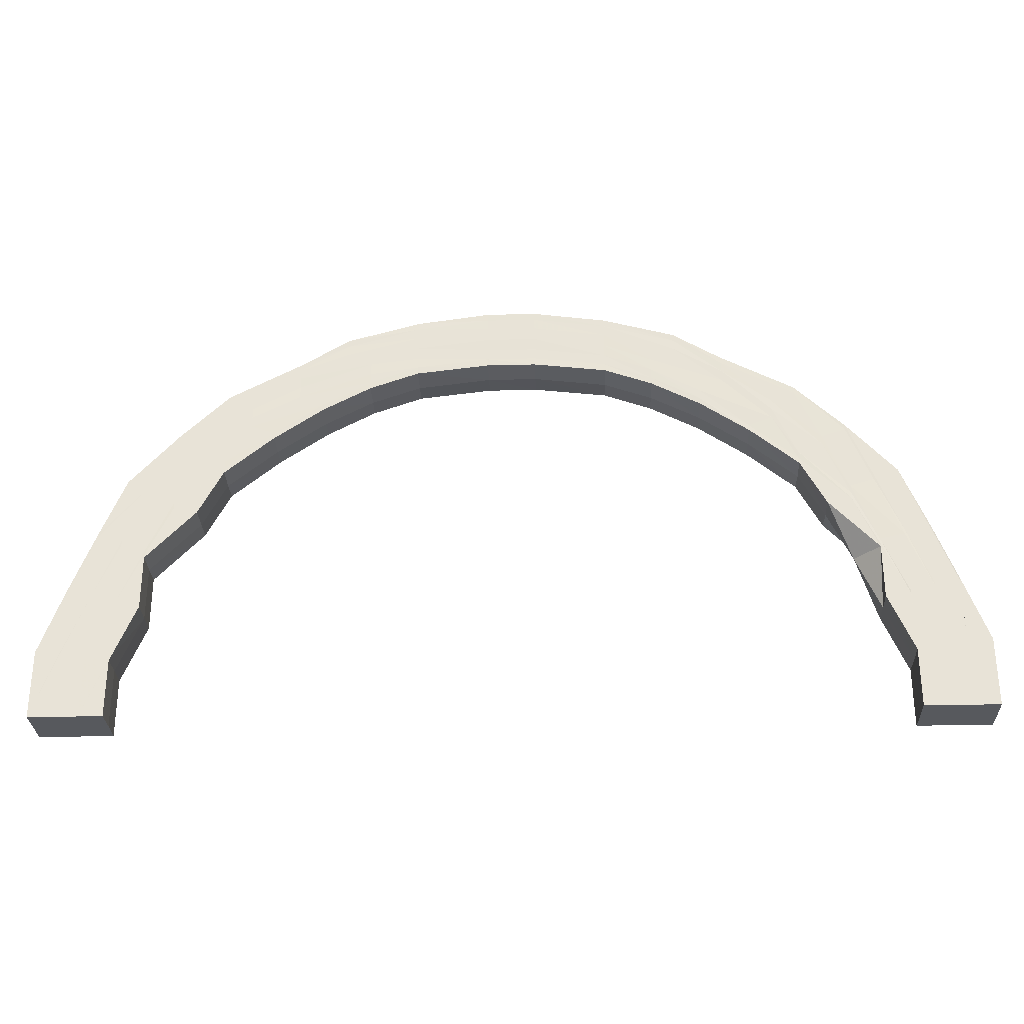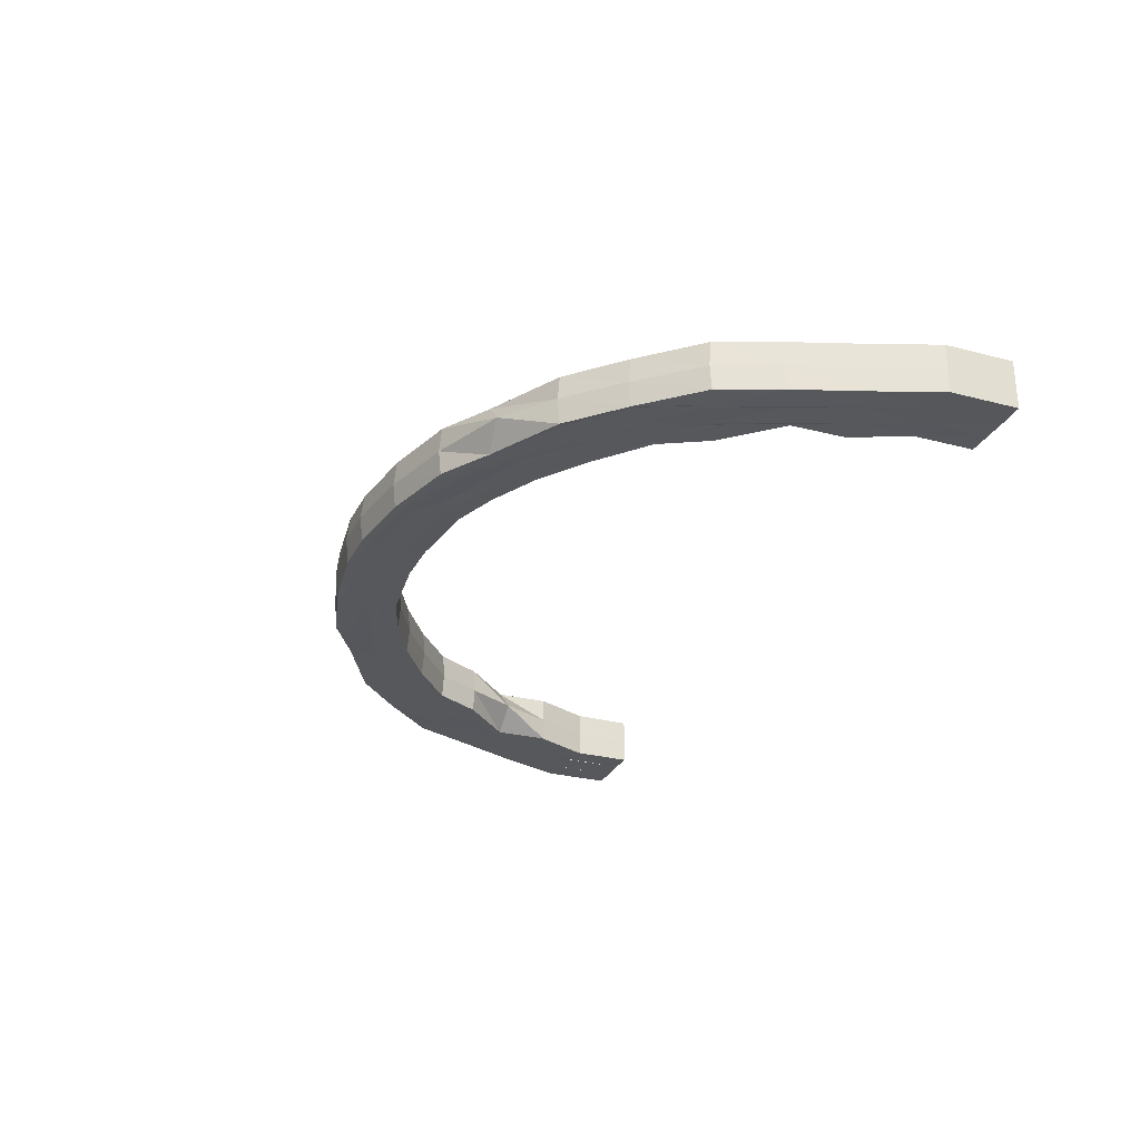
<metadata>
{"format":"obj","ext":"obj","renderer":"f3d","projection":"perspective","resolution":1024,"background":"white","views":[{"elev":-29.3,"azim":-178.1,"up":"+Z"},{"elev":-28.0,"azim":67.9,"up":"+Y"}]}
</metadata>
<code>
o 27441
v 2251 1883 20.76
v 2251 1883 20.79
v 2251 1883 20.76
v 2251 1883 20.76
v 2251 1883 20.78
v 2251 1883 20.81
v 2251 1883 20.78
v 2251 1883 20.76
v 2251 1883 20.78
v 2251 1883 20.76
v 2251 1883 20.81
v 2251 1883 20.81
v 2252 1883 20.84
v 2251 1883 20.81
v 2251 1883 20.78
v 2251 1883 20.78
v 2251 1883 20.76
v 2251 1883 20.78
v 2251 1883 20.81
v 2251 1883 20.76
v 2251 1883 20.76
v 2252 1883 20.84
v 2251 1883 20.81
v 2251 1883 20.78
v 2252 1883 20.76
v 2252 1883 20.78
v 2252 1883 20.76
v 2252 1883 20.81
v 2252 1883 20.78
v 2252 1883 20.76
v 2252 1883 20.78
v 2252 1883 20.76
v 2252 1883 20.78
v 2252 1883 20.76
v 2252 1883 20.81
v 2252 1883 20.81
v 2252 1883 20.78
v 2252 1883 20.76
v 2252 1883 20.76
v 2252 1883 20.78
v 2252 1883 20.8
v 2252 1883 20.78
v 2252 1883 20.76
v 2252 1883 20.8
v 2252 1883 20.8
v 2252 1883 20.8
v 2252 1883 20.78
v 2252 1883 20.83
v 2252 1883 20.83
v 2252 1883 20.8
v 2252 1883 20.85
v 2252 1883 20.83
v 2252 1883 20.85
v 2252 1883 20.85
v 2252 1883 20.81
v 2252 1883 20.85
v 2252 1883 20.83
v 2252 1883 20.85
v 2252 1883 20.87
v 2252 1883 20.83
v 2252 1883 20.78
v 2252 1883 20.78
v 2252 1883 20.8
v 2252 1883 20.76
v 2252 1883 20.78
v 2252 1883 20.76
v 2252 1883 20.81
v 2252 1883 20.78
v 2251 1883 20.76
v 2252 1883 20.83
v 2252 1883 20.85
v 2251 1883 20.78
v 2251 1883 20.76
v 2251 1883 20.78
v 2251 1883 20.76
v 2251 1883 20.78
v 2251 1883 20.76
v 2252 1883 20.81
v 2252 1883 20.81
v 2252 1883 20.83
v 2252 1883 20.83
v 2251 1883 20.81
v 2251 1883 20.81
v 2252 1883 20.84
v 2252 1883 20.84
v 2252 1883 20.84
v 2252 1883 20.86
v 2252 1883 20.86
v 2252 1883 20.85
v 2252 1883 20.88
v 2252 1883 20.85
v 2252 1883 20.85
v 2252 1883 20.87
v 2252 1883 20.87
v 2252 1883 20.87
v 2252 1883 20.87
v 2252 1883 20.88
v 2252 1883 20.89
v 2252 1883 20.9
v 2252 1883 20.88
v 2252 1883 20.89
v 2252 1883 20.9
v 2252 1883 20.91
v 2252 1883 20.9
v 2252 1883 20.91
v 2252 1883 20.91
v 2252 1883 20.91
v 2252 1883 20.9
v 2252 1883 20.89
v 2252 1883 20.91
v 2252 1883 20.91
v 2252 1883 20.88
v 2252 1883 20.9
v 2252 1883 20.92
v 2252 1883 20.91
v 2252 1883 20.92
v 2252 1883 20.86
v 2252 1883 20.84
v 2252 1883 20.86
v 2252 1883 20.88
v 2252 1883 20.88
v 2252 1883 20.86
v 2252 1883 20.9
v 2252 1883 20.9
v 2252 1883 20.88
v 2252 1883 20.91
v 2252 1883 20.92
v 2252 1883 20.92
v 2252 1883 20.9
v 2252 1883 20.92
v 2252 1883 20.92
v 2252 1883 20.92
v 2252 1883 20.93
v 2252 1883 20.93
v 2252 1883 20.92
v 2252 1883 20.93
v 2252 1883 20.93
v 2252 1883 20.94
v 2252 1883 20.93
v 2252 1883 20.94
v 2252 1883 20.92
v 2252 1883 20.92
v 2252 1883 20.93
v 2252 1883 20.92
v 2252 1883 20.93
v 2252 1883 20.92
v 2252 1883 20.91
v 2252 1883 20.92
v 2252 1883 20.94
v 2252 1883 20.93
v 2252 1883 20.93
v 2252 1883 20.94
v 2252 1883 20.94
v 2252 1883 20.94
v 2252 1883 20.94
v 2252 1883 20.92
v 2252 1883 20.91
v 2252 1883 20.92
v 2252 1883 20.91
v 2252 1883 20.93
v 2252 1883 20.91
v 2252 1883 20.9
v 2252 1883 20.91
v 2252 1883 20.91
v 2252 1883 20.9
v 2252 1883 20.88
v 2252 1883 20.9
v 2252 1883 20.87
v 2252 1883 20.89
v 2252 1883 20.88
v 2252 1883 20.9
v 2252 1883 20.92
v 2252 1883 20.89
v 2252 1883 20.91
v 2252 1883 20.93
v 2252 1883 20.92
v 2252 1883 20.87
v 2252 1883 20.87
v 2252 1883 20.85
v 2252 1883 20.94
v 2252 1883 20.94
v 2252 1883 20.94
v 2252 1883 20.94
v 2252 1883 20.94
v 2252 1883 20.94
v 2252 1883 20.93
v 2252 1883 20.93
v 2252 1883 20.94
v 2252 1883 20.92
v 2252 1883 20.92
v 2252 1883 20.91
v 2252 1883 20.93
v 2252 1883 20.89
v 2252 1883 20.9
v 2252 1883 20.87
v 2252 1883 20.9
v 2252 1883 20.92
v 2252 1883 20.85
v 2252 1883 20.85
v 2252 1883 20.83
v 2252 1883 20.9
v 2252 1883 20.92
v 2252 1883 20.88
v 2252 1883 20.93
v 2252 1883 20.9
v 2252 1883 20.88
v 2252 1883 20.9
v 2252 1883 20.88
v 2252 1883 20.88
v 2252 1883 20.85
v 2252 1883 20.86
v 2252 1883 20.83
v 2252 1883 20.83
v 2252 1883 20.83
v 2252 1883 20.81
v 2252 1883 20.8
v 2252 1883 20.8
v 2252 1883 20.78
v 2252 1883 20.8
v 2252 1883 20.81
v 2252 1883 20.78
v 2252 1883 20.83
v 2252 1883 20.78
v 2252 1883 20.8
v 2252 1883 20.78
v 2252 1883 20.8
v 2252 1883 20.8
v 2252 1883 20.78
v 2252 1883 20.83
v 2252 1883 20.76
v 2252 1883 20.76
v 2252 1883 20.78
v 2252 1883 20.76
v 2252 1883 20.76
v 2252 1883 20.76
v 2252 1883 20.76
v 2252 1883 20.76
v 2252 1883 20.78
v 2252 1883 20.76
v 2252 1883 20.78
v 2252 1883 20.76
v 2252 1883 20.78
v 2252 1883 20.76
v 2252 1883 20.78
v 2252 1883 20.81
v 2252 1883 20.76
v 2252 1883 20.78
v 2252 1883 20.76
v 2252 1883 20.78
v 2252 1883 20.76
v 2252 1883 20.76
v 2252 1883 20.78
v 2252 1883 20.76
v 2252 1883 20.78
v 2252 1883 20.79
v 2252 1883 20.81
v 2252 1883 20.78
v 2252 1883 20.76
v 2252 1883 20.78
v 2252 1883 20.81
v 2252 1883 20.76
v 2252 1883 20.78
v 2252 1883 20.81
v 2252 1883 20.84
v 2252 1883 20.78
v 2252 1883 20.81
v 2252 1883 20.81
v 2252 1883 20.81
v 2252 1883 20.84
v 2252 1883 20.84
v 2252 1883 20.86
v 2252 1883 20.81
v 2252 1883 20.84
v 2252 1883 20.84
v 2252 1883 20.86
v 2252 1883 20.86
v 2252 1883 20.88
v 2252 1883 20.84
v 2252 1883 20.86
v 2252 1883 20.88
v 2252 1883 20.89
v 2252 1883 20.9
v 2252 1883 20.86
v 2252 1883 20.88
v 2252 1883 20.9
v 2252 1883 20.92
v 2252 1883 20.9
v 2252 1883 20.88
v 2252 1883 20.92
v 2252 1883 20.93
v 2252 1883 20.93
v 2252 1883 20.93
v 2252 1883 20.94
v 2252 1883 20.93
v 2252 1883 20.92
v 2252 1883 20.92
v 2252 1883 20.94
v 2252 1883 20.92
v 2252 1883 20.9
v 2252 1883 20.94
v 2252 1883 20.94
v 2252 1883 20.94
v 2252 1883 20.94
v 2252 1883 20.94
v 2252 1883 20.95
v 2252 1883 20.94
v 2252 1883 20.94
v 2252 1883 20.94
v 2252 1883 20.95
v 2252 1883 20.94
v 2252 1883 20.94
v 2252 1883 20.94
v 2252 1883 20.94
v 2252 1883 20.93
v 2252 1883 20.94
v 2252 1883 20.93
v 2252 1883 20.93
v 2252 1883 20.92
v 2252 1883 20.93
v 2252 1883 20.92
v 2252 1883 20.92
v 2252 1883 20.9
v 2252 1883 20.92
v 2252 1883 20.9
v 2252 1883 20.9
v 2252 1883 20.88
v 2252 1883 20.9
v 2252 1883 20.88
v 2252 1883 20.89
v 2252 1883 20.86
v 2252 1883 20.88
v 2252 1883 20.86
v 2252 1883 20.86
v 2252 1883 20.84
v 2252 1883 20.86
v 2252 1883 20.84
v 2252 1883 20.84
v 2251 1883 20.81
v 2252 1883 20.84
v 2252 1883 20.86
v 2252 1883 20.84
v 2252 1883 20.86
v 2252 1883 20.88
v 2252 1883 20.83
v 2252 1883 20.86
v 2252 1883 20.88
v 2252 1883 20.9
v 2252 1883 20.83
v 2252 1883 20.81
v 2252 1883 20.8
v 2252 1883 20.78
v 2252 1883 20.86
v 2252 1883 20.83
v 2252 1883 20.85
v 2252 1883 20.88
v 2252 1883 20.88
v 2252 1883 20.87
v 2252 1883 20.9
v 2252 1883 20.9
v 2252 1883 20.89
v 2252 1883 20.92
v 2252 1883 20.92
v 2252 1883 20.93
v 2252 1883 20.91
v 2252 1883 20.93
v 2252 1883 20.94
v 2252 1883 20.92
v 2252 1883 20.91
v 2252 1883 20.94
v 2252 1883 20.94
v 2252 1883 20.89
v 2252 1883 20.92
v 2252 1883 20.93
v 2252 1883 20.94
v 2252 1883 20.94
v 2252 1883 20.9
v 2252 1883 20.93
v 2252 1883 20.94
v 2252 1883 20.94
v 2252 1883 20.94
v 2252 1883 20.91
v 2252 1883 20.93
v 2252 1883 20.94
v 2252 1883 20.93
v 2252 1883 20.93
v 2252 1883 20.93
v 2252 1883 20.92
v 2252 1883 20.93
v 2252 1883 20.92
v 2252 1883 20.93
v 2252 1883 20.93
v 2252 1883 20.92
v 2252 1883 20.92
v 2252 1883 20.91
v 2252 1883 20.9
v 2252 1883 20.88
v 2252 1883 20.9
v 2252 1883 20.91
v 2252 1883 20.88
v 2252 1883 20.86
v 2252 1883 20.91
v 2252 1883 20.89
v 2252 1883 20.88
v 2252 1883 20.86
v 2252 1883 20.84
v 2252 1883 20.9
v 2252 1883 20.88
v 2252 1883 20.86
v 2252 1883 20.84
v 2252 1883 20.81
v 2252 1883 20.89
v 2252 1883 20.86
v 2252 1883 20.84
v 2252 1883 20.81
v 2252 1883 20.78
v 2252 1883 20.87
v 2252 1883 20.78
v 2252 1883 20.81
v 2252 1883 20.76
v 2252 1883 20.83
v 2252 1883 20.81
v 2252 1883 20.78
v 2252 1883 20.76
v 2252 1883 20.81
v 2252 1883 20.83
v 2252 1883 20.85
v 2252 1883 20.81
v 2252 1883 20.83
v 2252 1883 20.83
v 2252 1883 20.85
v 2252 1883 20.85
v 2252 1883 20.83
v 2252 1883 20.85
v 2252 1883 20.87
v 2252 1883 20.8
v 2252 1883 20.87
v 2252 1883 20.87
v 2252 1883 20.88
v 2252 1883 20.89
v 2252 1883 20.9
v 2252 1883 20.88
v 2252 1883 20.9
v 2252 1883 20.91
v 2252 1883 20.9
v 2252 1883 20.91
v 2252 1883 20.91
v 2252 1883 20.91
v 2252 1883 20.92
v 2252 1883 20.92
v 2252 1883 20.91
v 2252 1883 20.92
v 2252 1883 20.92
v 2252 1883 20.92
v 2252 1883 20.92
v 2252 1883 20.91
v 2252 1883 20.92
v 2252 1883 20.92
v 2252 1883 20.91
v 2252 1883 20.91
v 2252 1883 20.91
v 2252 1883 20.9
v 2252 1883 20.91
v 2252 1883 20.9
v 2252 1883 20.88
v 2252 1883 20.9
v 2252 1883 20.89
v 2252 1883 20.87
v 2252 1883 20.88
v 2252 1883 20.87
v 2252 1883 20.85
v 2252 1883 20.87
v 2252 1883 20.87
v 2252 1883 20.87
v 2252 1883 20.88
v 2252 1883 20.88
v 2252 1883 20.88
v 2252 1883 20.9
v 2252 1883 20.9
v 2252 1883 20.9
v 2252 1883 20.91
v 2252 1883 20.91
v 2252 1883 20.91
v 2252 1883 20.91
v 2252 1883 20.91
v 2252 1883 20.91
v 2252 1883 20.92
v 2252 1883 20.92
v 2252 1883 20.92
v 2252 1883 20.92
v 2252 1883 20.92
v 2252 1883 20.92
v 2252 1883 20.91
v 2252 1883 20.91
v 2252 1883 20.91
v 2252 1883 20.91
v 2252 1883 20.91
v 2252 1883 20.91
v 2252 1883 20.9
v 2252 1883 20.9
v 2252 1883 20.9
v 2252 1883 20.88
v 2252 1883 20.88
v 2252 1883 20.88
v 2252 1883 20.87
v 2252 1883 20.87
v 2252 1883 20.87
v 2252 1883 20.85
v 2252 1883 20.85
v 2252 1883 20.85
v 2252 1883 20.83
v 2252 1883 20.86
v 2252 1883 20.83
v 2252 1883 20.84
v 2252 1883 20.81
v 2252 1883 20.86
v 2252 1883 20.86
v 2252 1883 20.84
v 2252 1883 20.78
v 2252 1883 20.76
v 2252 1883 20.78
v 2252 1883 20.76
v 2251 1883 20.76
v 2251 1883 20.76
v 2252 1883 20.76
v 2251 1883 20.76
v 2251 1883 20.76
v 2252 1883 20.76
v 2251 1883 20.76
v 2252 1883 20.76
v 2252 1883 20.76
v 2252 1883 20.76
v 2252 1883 20.76
f 1 2 3
f 4 5 1
f 5 6 2
f 2 7 8
f 9 2 10
f 11 12 7
f 6 13 11
f 14 11 2
f 2 11 15
f 15 16 17
f 18 19 16
f 20 18 21
f 19 22 23
f 21 24 25
f 24 26 27
f 24 28 26
f 23 28 24
f 25 29 30
f 30 31 32
f 29 33 34
f 29 35 33
f 36 35 29
f 31 37 38
f 32 37 39
f 40 41 37
f 37 42 43
f 37 44 42
f 45 44 37
f 44 46 47
f 45 48 44
f 48 49 44
f 44 49 50
f 48 51 49
f 49 52 50
f 53 51 48
f 51 54 49
f 49 54 52
f 50 52 55
f 54 56 57
f 58 59 54
f 52 60 55
f 50 55 61
f 62 63 61
f 39 61 64
f 61 55 65
f 61 65 66
f 55 67 65
f 55 60 67
f 65 67 68
f 64 68 69
f 70 71 60
f 69 72 73
f 72 74 75
f 68 76 77
f 68 78 76
f 67 78 68
f 76 79 72
f 78 79 76
f 67 80 78
f 60 80 67
f 78 81 79
f 80 81 78
f 79 82 72
f 72 82 9
f 82 83 74
f 79 84 82
f 81 84 79
f 84 85 82
f 82 85 14
f 85 86 83
f 84 87 85
f 81 88 84
f 88 87 84
f 89 88 81
f 80 89 81
f 88 90 87
f 91 89 80
f 60 91 80
f 92 91 60
f 71 93 91
f 89 94 88
f 94 90 88
f 91 95 89
f 95 94 89
f 96 95 91
f 93 97 95
f 95 98 94
f 97 99 98
f 100 98 95
f 98 101 94
f 94 101 90
f 98 102 101
f 99 103 102
f 104 102 98
f 103 105 106
f 107 106 102
f 102 108 101
f 102 106 108
f 101 108 109
f 101 109 90
f 106 110 108
f 108 111 109
f 108 110 111
f 90 109 112
f 90 112 87
f 109 111 113
f 109 113 112
f 106 114 110
f 115 114 106
f 105 116 114
f 87 112 117
f 87 117 85
f 85 117 118
f 117 119 86
f 112 120 117
f 120 121 119
f 112 113 120
f 117 120 122
f 113 123 120
f 123 124 121
f 120 123 125
f 113 126 123
f 111 126 113
f 126 127 123
f 127 128 124
f 123 127 129
f 111 130 126
f 110 130 111
f 126 131 127
f 130 131 126
f 110 132 130
f 131 133 127
f 133 134 128
f 127 133 135
f 114 132 110
f 130 136 131
f 132 136 130
f 131 137 133
f 136 137 131
f 137 138 133
f 133 138 139
f 138 140 134
f 114 141 132
f 142 141 114
f 132 143 136
f 141 143 132
f 116 144 141
f 143 145 136
f 136 145 137
f 141 146 143
f 144 147 146
f 148 146 141
f 145 149 137
f 137 149 138
f 143 150 145
f 146 150 143
f 145 151 149
f 150 151 145
f 149 152 138
f 138 152 153
f 151 154 149
f 149 154 152
f 152 155 140
f 146 156 150
f 157 156 146
f 150 158 151
f 156 158 150
f 147 159 156
f 158 160 151
f 151 160 154
f 156 161 158
f 159 162 161
f 163 161 156
f 161 164 158
f 158 164 160
f 161 165 164
f 162 166 165
f 167 165 161
f 166 168 169
f 170 169 165
f 165 171 164
f 165 169 171
f 164 171 172
f 164 172 160
f 169 173 171
f 171 174 172
f 171 173 174
f 160 172 175
f 160 175 154
f 172 174 176
f 172 176 175
f 169 177 173
f 178 177 169
f 168 179 177
f 154 175 180
f 154 180 152
f 152 180 181
f 180 182 155
f 175 183 180
f 183 184 182
f 175 176 183
f 180 183 185
f 176 186 183
f 186 187 184
f 183 186 188
f 189 190 187
f 176 191 186
f 191 189 186
f 186 189 192
f 174 191 176
f 174 193 191
f 173 193 174
f 191 194 189
f 193 194 191
f 173 195 193
f 194 196 189
f 177 195 173
f 189 196 197
f 177 198 195
f 199 198 177
f 179 200 198
f 196 201 197
f 197 201 202
f 196 203 201
f 197 202 204
f 201 205 202
f 203 206 207
f 208 203 196
f 194 208 196
f 209 208 194
f 193 209 194
f 195 209 193
f 195 210 209
f 198 210 195
f 209 211 208
f 210 211 209
f 198 212 210
f 213 212 198
f 210 214 211
f 212 214 210
f 212 215 214
f 216 215 212
f 217 218 215
f 219 216 213
f 215 220 214
f 219 221 216
f 222 219 213
f 221 223 224
f 225 221 219
f 226 219 222
f 227 228 219
f 229 227 222
f 228 230 221
f 221 231 232
f 230 233 221
f 233 234 232
f 230 233 235
f 233 234 235
f 236 230 235
f 236 237 238
f 234 239 235
f 234 239 240
f 241 236 235
f 241 236 242
f 240 243 244
f 240 244 220
f 220 244 245
f 239 246 235
f 239 246 247
f 248 241 235
f 248 241 249
f 250 248 235
f 246 251 235
f 251 250 235
f 246 251 252
f 250 253 254
f 251 250 255
f 255 254 256
f 257 251 255
f 252 258 259
f 252 259 260
f 255 261 262
f 263 260 264
f 265 255 266
f 267 257 266
f 266 255 268
f 266 256 269
f 270 269 271
f 272 266 270
f 273 267 270
f 270 266 274
f 275 273 276
f 276 271 277
f 278 270 276
f 276 270 279
f 280 275 281
f 281 277 282
f 283 276 281
f 281 276 284
f 285 280 205
f 205 282 286
f 205 281 287
f 288 281 205
f 202 205 289
f 202 289 290
f 204 202 290
f 290 289 291
f 204 292 293
f 294 295 204
f 289 296 291
f 290 291 297
f 298 299 296
f 300 294 301
f 192 204 301
f 301 204 302
f 301 293 303
f 304 300 305
f 188 301 305
f 305 303 306
f 305 301 307
f 308 304 309
f 185 305 309
f 309 306 310
f 309 305 311
f 312 308 313
f 181 309 313
f 313 310 314
f 313 309 315
f 316 312 317
f 153 313 317
f 317 314 318
f 317 313 319
f 320 316 321
f 139 317 321
f 321 318 322
f 321 317 323
f 324 320 325
f 135 321 325
f 325 322 326
f 325 321 327
f 328 324 329
f 129 325 329
f 329 326 330
f 329 325 331
f 332 328 333
f 125 329 333
f 333 330 334
f 333 329 335
f 13 332 336
f 336 334 12
f 122 333 336
f 336 333 337
f 11 336 338
f 118 336 11
f 337 339 23
f 23 339 28
f 22 340 339
f 339 341 28
f 28 341 36
f 339 342 341
f 335 342 339
f 340 343 342
f 341 344 36
f 36 344 35
f 342 345 341
f 341 345 344
f 342 346 345
f 331 346 342
f 343 347 346
f 344 348 35
f 35 348 349
f 349 350 351
f 344 352 348
f 345 352 344
f 348 353 349
f 349 353 45
f 352 354 348
f 348 354 353
f 345 355 352
f 346 355 345
f 352 356 354
f 355 356 352
f 354 53 353
f 353 53 48
f 356 357 354
f 354 357 53
f 346 358 355
f 327 358 346
f 355 359 356
f 358 359 355
f 356 360 357
f 359 360 356
f 347 361 358
f 358 362 359
f 323 362 358
f 361 363 362
f 362 364 359
f 359 364 360
f 362 365 364
f 319 365 362
f 363 366 365
f 365 367 364
f 364 368 360
f 364 367 368
f 365 369 367
f 315 369 365
f 366 370 369
f 360 368 371
f 360 371 357
f 367 372 368
f 369 373 367
f 367 373 372
f 369 374 373
f 311 374 369
f 370 375 374
f 368 372 376
f 368 376 371
f 373 377 372
f 374 378 373
f 373 378 377
f 374 379 378
f 307 379 374
f 375 380 379
f 372 377 381
f 372 381 376
f 380 382 297
f 302 297 379
f 379 297 383
f 379 383 378
f 297 384 383
f 297 291 384
f 378 383 385
f 378 385 377
f 383 384 386
f 383 386 385
f 291 387 384
f 291 296 387
f 384 388 386
f 384 387 388
f 377 385 389
f 377 389 381
f 385 386 390
f 385 390 389
f 386 388 391
f 386 391 390
f 387 392 388
f 388 393 391
f 388 392 393
f 387 394 392
f 296 394 387
f 296 395 394
f 287 395 296
f 299 396 395
f 395 397 394
f 394 398 392
f 394 397 398
f 395 399 397
f 284 399 395
f 396 400 399
f 392 398 401
f 392 401 393
f 397 402 398
f 399 403 397
f 397 403 402
f 399 404 403
f 279 404 399
f 400 405 404
f 398 402 406
f 398 406 401
f 403 407 402
f 404 408 403
f 403 408 407
f 404 409 408
f 274 409 404
f 405 410 409
f 402 407 411
f 402 411 406
f 408 412 407
f 409 413 408
f 408 413 412
f 409 414 413
f 268 414 409
f 410 415 414
f 407 412 416
f 407 416 411
f 415 248 417
f 262 417 414
f 414 417 418
f 414 418 413
f 417 249 418
f 417 419 249
f 413 418 420
f 413 420 412
f 418 249 421
f 418 421 420
f 249 422 421
f 249 423 422
f 422 423 242
f 421 422 424
f 422 242 424
f 420 421 425
f 421 424 425
f 412 420 426
f 420 425 426
f 412 426 416
f 424 242 427
f 425 424 428
f 424 427 428
f 428 427 429
f 425 428 430
f 426 425 430
f 430 428 431
f 428 432 433
f 430 433 434
f 427 435 432
f 426 430 436
f 416 426 436
f 436 430 437
f 436 434 438
f 416 436 439
f 439 438 440
f 439 436 441
f 411 416 439
f 411 439 442
f 442 440 443
f 442 439 444
f 406 411 442
f 406 442 445
f 445 443 446
f 445 442 447
f 401 406 445
f 401 445 448
f 448 446 449
f 448 445 450
f 393 401 448
f 393 448 451
f 451 449 452
f 451 448 453
f 391 393 451
f 391 451 454
f 454 452 455
f 454 451 456
f 390 391 454
f 390 454 457
f 457 455 458
f 457 454 459
f 389 390 457
f 389 457 460
f 460 458 461
f 460 457 462
f 381 389 460
f 381 460 463
f 463 461 464
f 463 460 465
f 376 381 463
f 376 463 466
f 466 464 467
f 466 463 468
f 371 376 466
f 371 466 469
f 469 467 470
f 357 371 469
f 469 466 471
f 357 469 53
f 53 469 51
f 471 472 54
f 54 472 92
f 472 473 56
f 59 474 472
f 475 476 473
f 474 477 475
f 472 475 96
f 468 475 472
f 478 479 476
f 477 480 478
f 475 478 100
f 465 478 475
f 481 482 479
f 480 483 481
f 478 481 104
f 462 481 478
f 484 485 482
f 483 486 484
f 481 484 107
f 459 484 481
f 487 488 485
f 486 489 487
f 484 487 115
f 456 487 484
f 490 491 488
f 489 492 490
f 487 490 142
f 453 490 487
f 493 494 491
f 492 495 493
f 490 493 148
f 450 493 490
f 496 497 494
f 495 498 496
f 493 496 157
f 447 496 493
f 499 500 497
f 498 501 499
f 496 499 163
f 444 499 496
f 502 503 500
f 501 504 502
f 499 502 167
f 441 502 499
f 505 506 503
f 504 507 505
f 502 505 170
f 437 505 502
f 507 229 508
f 508 509 506
f 505 508 178
f 431 508 505
f 222 510 509
f 429 222 508
f 508 222 199
f 211 511 208
f 208 511 203
f 211 512 511
f 214 512 211
f 214 220 512
f 220 245 512
f 512 245 513
f 512 513 511
f 245 514 513
f 511 515 203
f 511 513 515
f 203 515 288
f 515 516 206
f 513 517 515
f 513 514 517
f 517 264 516
f 515 517 283
f 514 263 517
f 517 263 278
f 514 518 263
f 247 518 514
f 247 519 518
f 242 520 427
f 427 520 226
f 242 521 520
f 520 521 225
f 520 238 435
f 522 523 524
f 523 525 524
f 526 522 524
f 525 527 524
f 528 526 524
f 527 529 524
f 530 528 524
f 529 531 524
f 532 530 524
f 531 532 524

</code>
